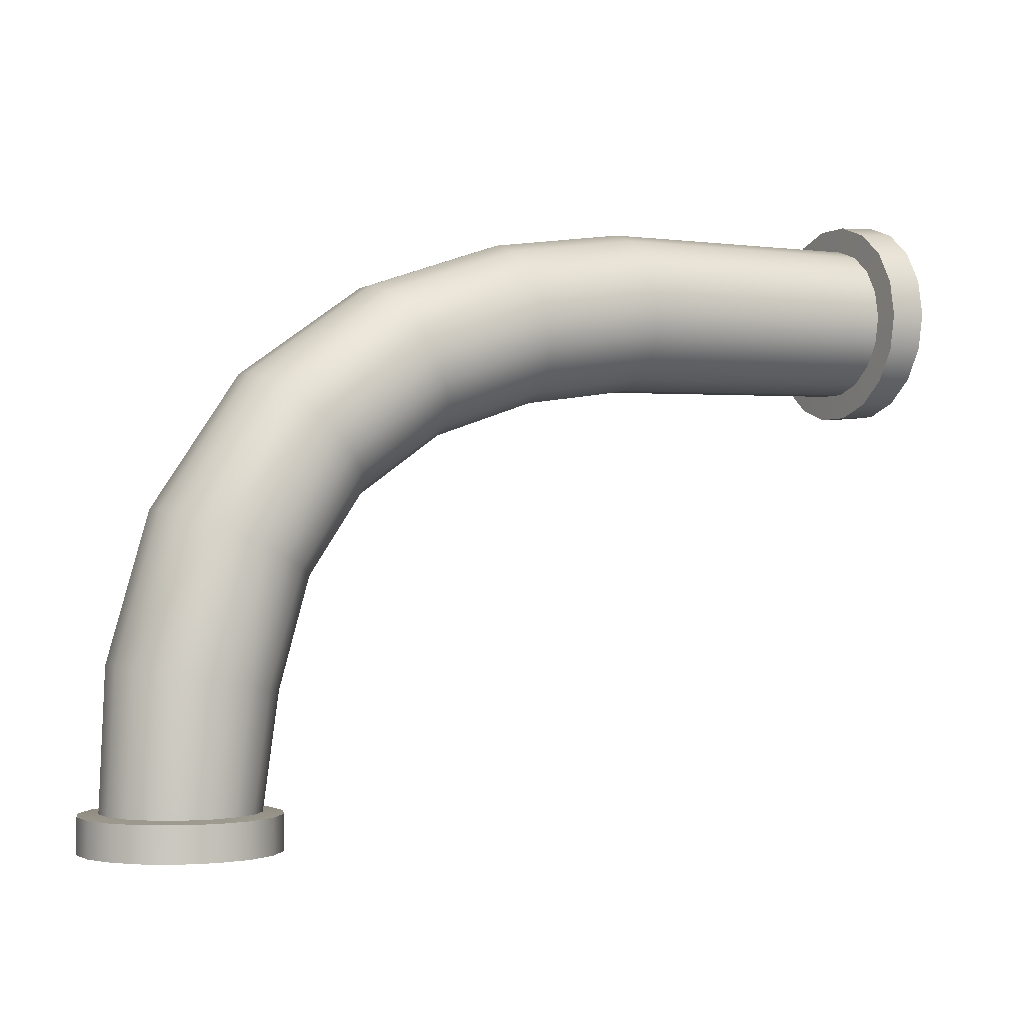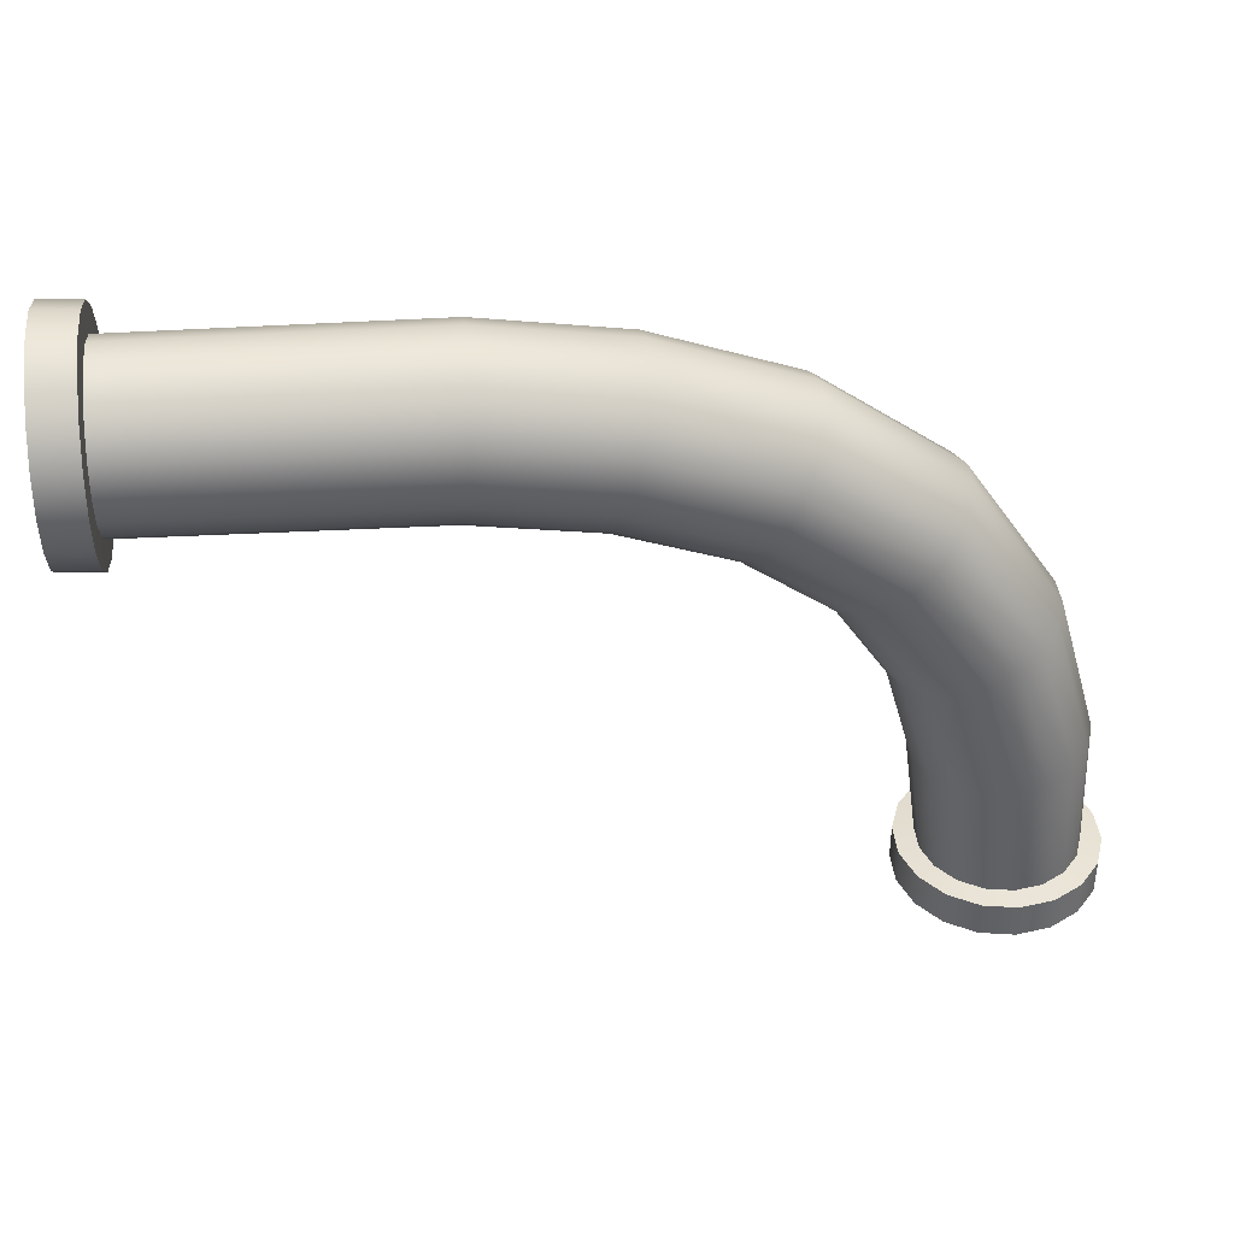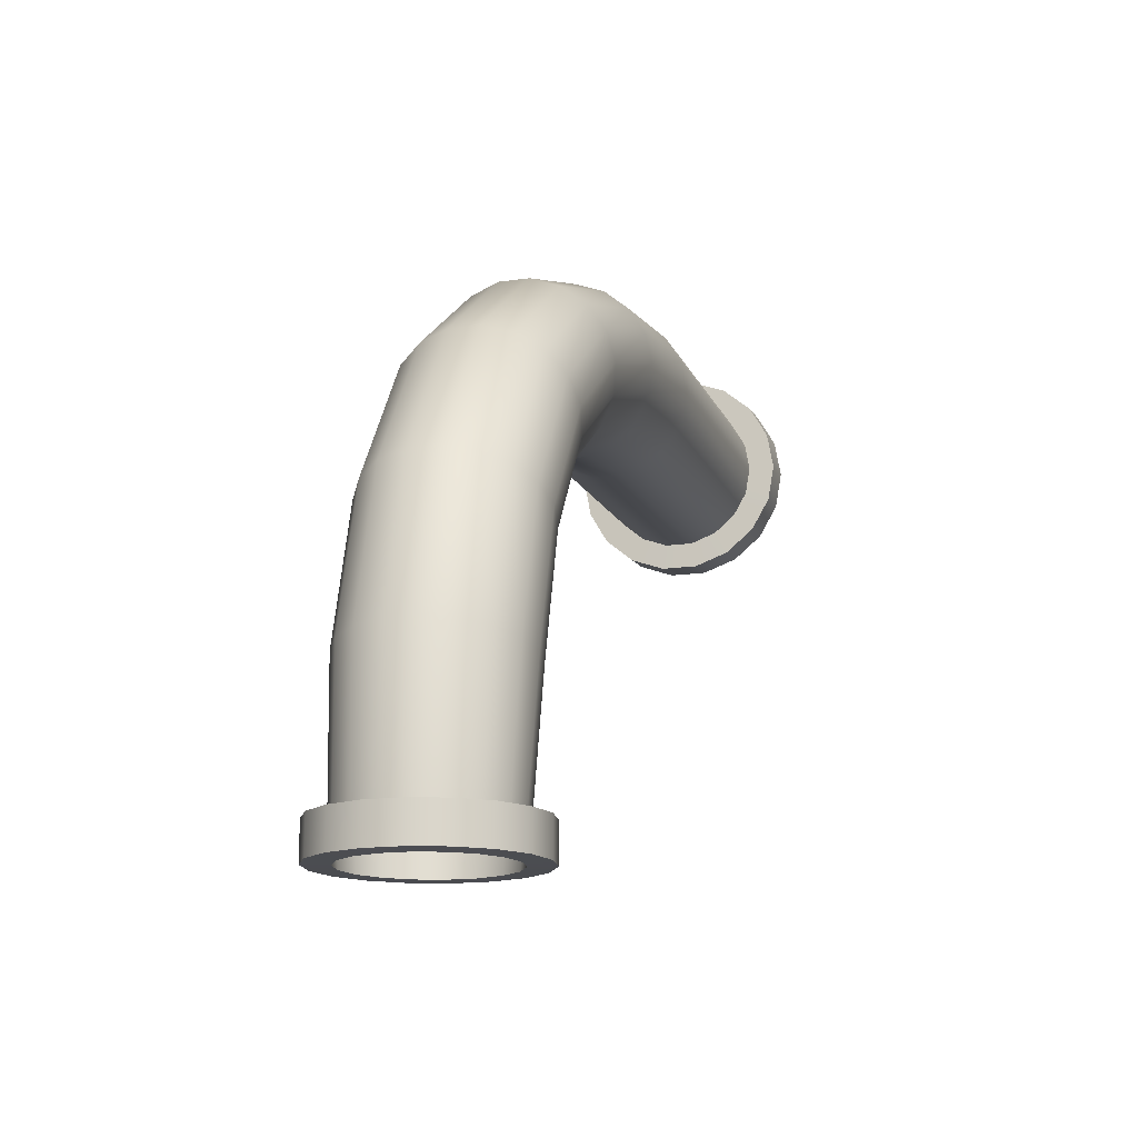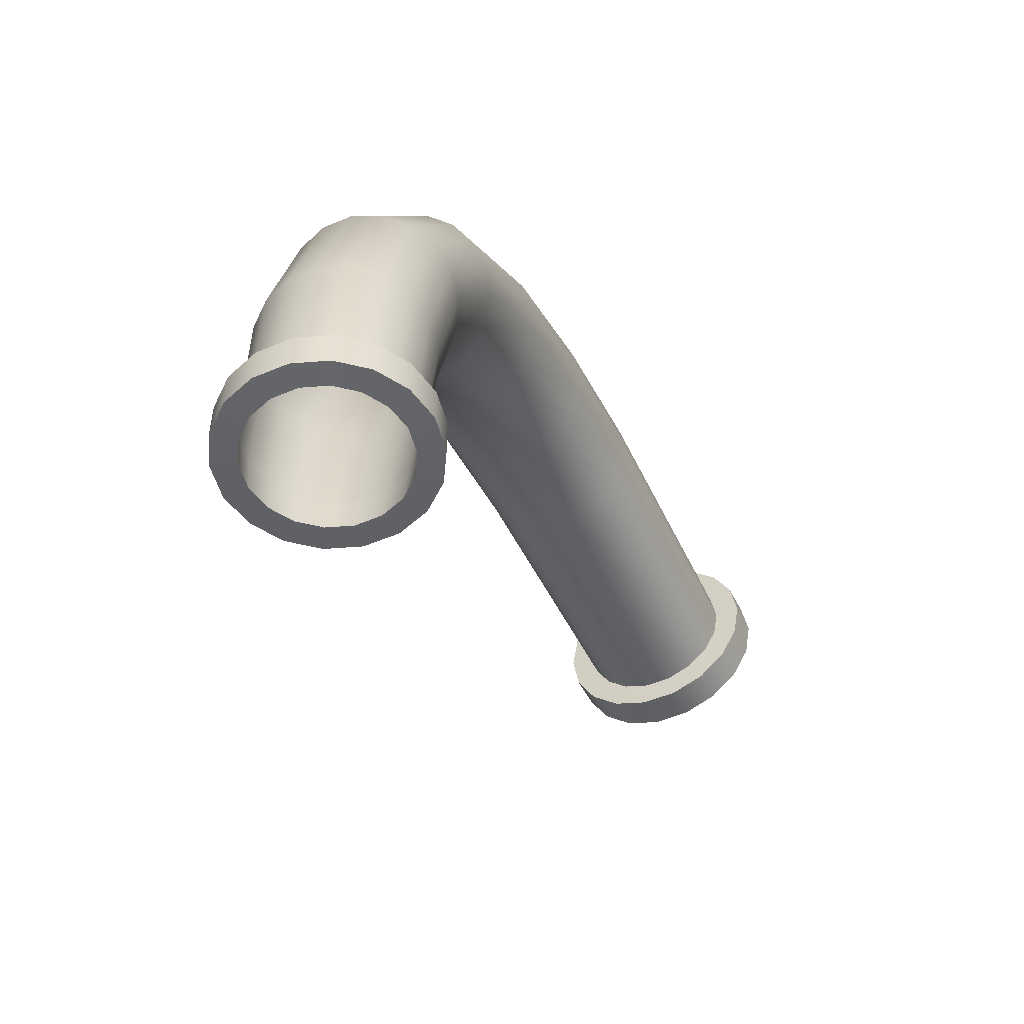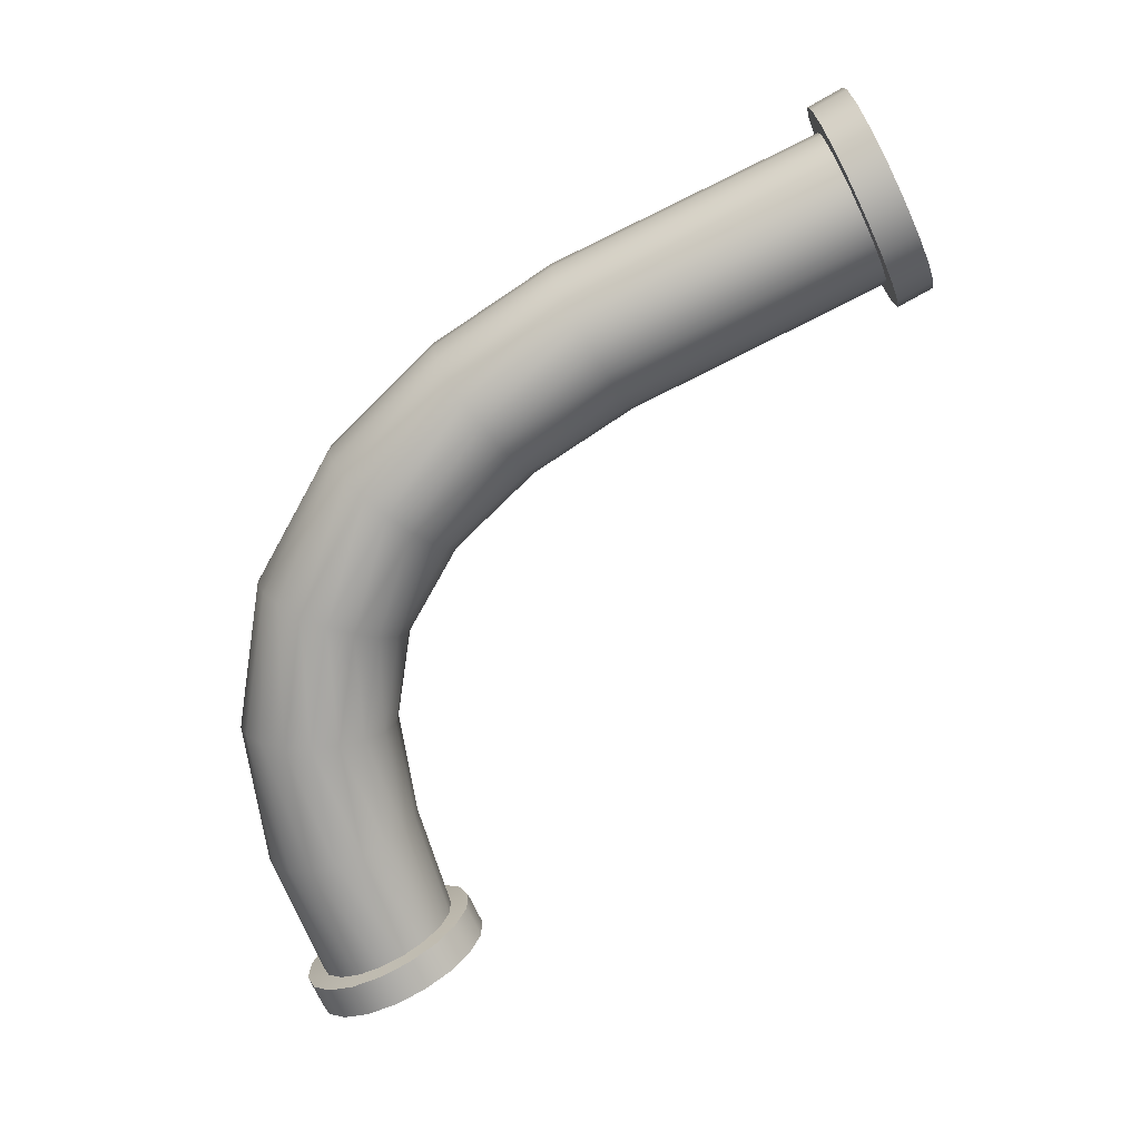
<metadata>
{"format":"obj","ext":"obj","renderer":"f3d","projection":"perspective","resolution":1024,"background":"white","views":[{"elev":-1.7,"azim":-28.9,"up":"+Z"},{"elev":39.1,"azim":174.2,"up":"+Z"},{"elev":-15.4,"azim":-72.9,"up":"+Z"},{"elev":-50.6,"azim":-65.1,"up":"+Z"},{"elev":-74.2,"azim":25.4,"up":"+Y"}]}
</metadata>
<code>
o Pipe.068
v 1.749 0.08878 1.094
v 1.749 0.07881 1.038
v 1.749 0.05008 0.9881
v 1.749 0.006072 0.9512
v 1.749 -0.04791 0.9315
v 1.749 -0.1054 0.9315
v 1.749 -0.1593 0.9512
v 1.749 -0.2034 0.9881
v 1.749 -0.2321 1.038
v 1.749 -0.2421 1.094
v 1.749 -0.2321 1.151
v 1.749 -0.2034 1.201
v 1.749 -0.1593 1.238
v 1.749 -0.1054 1.257
v 1.749 -0.04791 1.257
v 1.749 0.006072 1.238
v 1.749 0.05008 1.201
v 1.749 0.07881 1.151
v 0.01756 -0.2421 0.0108
v 0.07414 -0.2321 0.0108
v 0.1239 -0.2034 0.0108
v 0.1609 -0.1594 0.0108
v 0.1806 -0.1054 0.0108
v 0.1806 -0.04788 0.0108
v 0.1609 0.006152 0.0108
v 0.1239 0.05017 0.0108
v 0.07414 0.07887 0.0108
v 0.01756 0.08878 0.0108
v -0.03898 0.07874 0.0108
v -0.08865 0.04998 0.0108
v -0.1255 0.005982 0.0108
v -0.1451 -0.04795 0.0108
v -0.1451 -0.1053 0.0108
v -0.1255 -0.1593 0.0108
v -0.08865 -0.2033 0.0108
v -0.03898 -0.232 0.0108
v 1.661 0.09696 1.089
v 1.661 0.08652 1.029
v 1.661 0.05639 0.9772
v 1.661 0.0102 0.9384
v 1.661 -0.04648 0.9178
v 1.661 -0.1068 0.9178
v 1.661 -0.1635 0.9384
v 1.661 -0.2097 0.9772
v 1.661 -0.2398 1.029
v 1.661 -0.2397 1.148
v 1.661 -0.2096 1.2
v 1.661 -0.1634 1.239
v 1.661 -0.1068 1.26
v 1.661 -0.04651 1.26
v 1.661 0.01011 1.239
v 1.661 0.05629 1.2
v 1.661 0.08645 1.148
v 1.661 -0.2502 1.089
v 1.745 0.1401 1.016
v 1.745 0.154 1.095
v 1.745 0.09995 0.9463
v 1.745 0.03859 0.8949
v 1.745 -0.03662 0.8676
v 1.745 -0.1167 0.8676
v 1.745 -0.1919 0.8949
v 1.745 -0.2532 0.9463
v 1.745 -0.2933 1.016
v 1.745 -0.3073 1.095
v 1.745 -0.2935 1.173
v 1.745 -0.2535 1.243
v 1.745 -0.1921 1.294
v 1.745 -0.1167 1.322
v 1.745 -0.03655 1.322
v 1.745 0.0388 1.294
v 1.745 0.1002 1.243
v 1.745 0.1402 1.173
v 1.662 0.154 1.089
v 1.662 0.1402 1.01
v 1.662 0.1002 0.941
v 1.662 0.0388 0.8894
v 1.662 -0.03654 0.862
v 1.662 -0.1167 0.862
v 1.662 -0.1921 0.8894
v 1.662 -0.2535 0.941
v 1.662 -0.2935 1.01
v 1.662 -0.2933 1.168
v 1.661 -0.2532 1.238
v 1.661 -0.1919 1.289
v 1.661 -0.1167 1.316
v 1.661 -0.03662 1.316
v 1.661 0.03859 1.289
v 1.661 0.09995 1.238
v 1.662 0.1401 1.168
v 1.662 -0.3073 1.089
v 1.051 0.09041 1.017
v 0.7822 0.09043 0.9771
v 0.5301 0.09044 0.8894
v 0.3182 0.09046 0.7385
v 0.1735 0.09045 0.5241
v 0.1006 0.09043 0.2691
v 1.056 0.05956 0.9637
v 0.7944 0.05958 0.925
v 0.554 0.05962 0.8415
v 0.3563 0.05965 0.701
v 0.2223 0.05963 0.5022
v 0.1534 0.05958 0.2605
v 1.059 0.01227 0.9241
v 0.8034 0.01229 0.8864
v 0.5717 0.01232 0.8059
v 0.3847 0.01235 0.6731
v 0.2586 0.01233 0.486
v 0.1926 0.01229 0.2541
v 1.06 -0.04576 0.9031
v 0.8082 -0.04575 0.8658
v 0.5811 -0.04574 0.787
v 0.3998 -0.04573 0.6583
v 0.2779 -0.04574 0.4774
v 0.2134 -0.04575 0.2507
v 1.06 -0.1075 0.9031
v 0.8082 -0.1075 0.8658
v 0.5811 -0.1075 0.787
v 0.3998 -0.1075 0.6583
v 0.2779 -0.1075 0.4774
v 0.2134 -0.1075 0.2507
v 1.059 -0.1655 0.9241
v 0.8034 -0.1656 0.8864
v 0.5717 -0.1656 0.8059
v 0.3847 -0.1656 0.6731
v 0.2586 -0.1656 0.486
v 0.1926 -0.1656 0.2541
v 1.056 -0.2128 0.9637
v 0.7944 -0.2129 0.925
v 0.554 -0.2129 0.8415
v 0.3563 -0.2129 0.701
v 0.2223 -0.2129 0.5022
v 0.1534 -0.2129 0.2605
v 1.051 -0.2437 1.017
v 0.7822 -0.2437 0.9771
v 0.5301 -0.2437 0.8894
v 0.3182 -0.2437 0.7385
v 0.1735 -0.2437 0.5241
v 0.1006 -0.2437 0.2691
v 1.042 -0.2436 1.138
v 0.7546 -0.2436 1.096
v 0.476 -0.2436 0.9983
v 0.2314 -0.2436 0.8237
v 0.06251 -0.2436 0.5738
v -0.0194 -0.2436 0.2888
v 1.038 -0.2128 1.192
v 0.7424 -0.2127 1.148
v 0.4522 -0.2127 1.046
v 0.1934 -0.2127 0.8611
v 0.01377 -0.2127 0.5956
v -0.07212 -0.2127 0.2974
v 1.035 -0.1655 1.231
v 0.7334 -0.1655 1.186
v 0.4345 -0.1654 1.082
v 0.1651 -0.1654 0.8889
v -0.02238 -0.1654 0.6118
v -0.1112 -0.1654 0.3038
v 1.033 -0.1075 1.252
v 0.7286 -0.1075 1.207
v 0.4252 -0.1075 1.1
v 0.1501 -0.1075 0.9036
v -0.04161 -0.1075 0.6204
v -0.132 -0.1075 0.3072
v 1.033 -0.04579 1.252
v 0.7286 -0.0458 1.207
v 0.4252 -0.04581 1.1
v 0.1501 -0.04581 0.9036
v -0.04161 -0.04581 0.6204
v -0.132 -0.0458 0.3072
v 1.035 0.01219 1.231
v 0.7334 0.01218 1.186
v 0.4345 0.01215 1.082
v 0.1651 0.01213 0.8889
v -0.02238 0.01214 0.6118
v -0.1112 0.01217 0.3038
v 1.038 0.05948 1.192
v 0.7424 0.05946 1.148
v 0.4522 0.05942 1.046
v 0.1934 0.05941 0.8611
v 0.01377 0.05942 0.5956
v -0.07212 0.05945 0.2974
v 1.042 0.09036 1.138
v 0.7546 0.09034 1.096
v 0.476 0.09032 0.9983
v 0.2314 0.09031 0.8237
v 0.06251 0.09032 0.5738
v -0.0194 0.09034 0.2888
v 1.047 -0.2544 1.078
v 0.7684 -0.2544 1.036
v 0.503 -0.2544 0.9439
v 0.2748 -0.2544 0.7811
v 0.118 -0.2544 0.549
v 0.04058 -0.2544 0.279
v 0.04058 0.1011 0.279
v 0.118 0.1011 0.549
v 0.2748 0.1011 0.7811
v 0.503 0.1011 0.9439
v 0.7684 0.1011 1.036
v 1.047 0.1011 1.078
v 0.01766 -0.2339 -0.06931
v 0.07143 -0.2244 -0.06931
v 0.1187 -0.1971 -0.06931
v 0.1538 -0.1553 -0.06931
v 0.1725 -0.1039 -0.06931
v 0.1725 -0.04933 -0.06931
v 0.1538 0.001988 -0.06931
v 0.1187 0.04382 -0.06931
v 0.07143 0.07113 -0.06931
v 0.01766 0.08061 -0.06931
v -0.03611 0.07113 -0.06931
v -0.08339 0.04382 -0.06931
v -0.1185 0.001988 -0.06931
v -0.1372 -0.04933 -0.06931
v -0.1372 -0.1039 -0.06931
v -0.1185 -0.1553 -0.06931
v -0.08339 -0.1971 -0.06931
v -0.03611 -0.2244 -0.06931
v 0.08902 -0.2727 0.006739
v 0.01766 -0.2853 0.006739
v 0.1518 -0.2365 0.006739
v 0.1983 -0.181 0.006739
v 0.2231 -0.1129 0.006739
v 0.2231 -0.0404 0.006739
v 0.1983 0.0277 0.006739
v 0.1518 0.08322 0.006739
v 0.08902 0.1195 0.006739
v 0.01766 0.132 0.006739
v -0.05371 0.1195 0.006739
v -0.1165 0.08322 0.006739
v -0.163 0.0277 0.006739
v -0.1878 -0.0404 0.006739
v -0.1878 -0.1129 0.006739
v -0.163 -0.181 0.006739
v -0.1165 -0.2365 0.006739
v -0.05371 -0.2727 0.006739
v 0.08902 -0.2727 -0.06835
v 0.01766 -0.2853 -0.06835
v 0.1518 -0.2365 -0.06835
v 0.1983 -0.181 -0.06835
v 0.2231 -0.1129 -0.06835
v 0.2231 -0.0404 -0.06835
v 0.1983 0.0277 -0.06835
v 0.1518 0.08322 -0.06835
v 0.08902 0.1195 -0.06835
v 0.01766 0.132 -0.06835
v -0.05371 0.1195 -0.06835
v -0.1165 0.08322 -0.06835
v -0.163 0.0277 -0.06835
v -0.1878 -0.0404 -0.06835
v -0.1878 -0.1129 -0.06835
v -0.163 -0.181 -0.06835
v -0.1165 -0.2365 -0.06835
v -0.05371 -0.2727 -0.06835
f 4 5 59 58
f 17 18 72 71
f 48 47 83 84
f 3 4 58 57
f 16 17 71 70
f 47 46 82 83
f 2 3 57 55
f 15 16 70 69
f 192 19 20 138
f 54 45 81 90
f 1 2 55 56
f 14 15 69 68
f 46 54 90 82
f 13 14 68 67
f 44 43 79 80
f 12 13 67 66
f 43 42 78 79
f 11 12 66 65
f 187 133 45 54
f 181 53 37 198
f 198 37 38 91
f 91 38 39 97
f 97 39 40 103
f 103 40 41 109
f 109 41 42 115
f 115 42 43 121
f 121 43 44 127
f 42 41 77 78
f 187 54 46 139
f 139 46 47 145
f 145 47 48 151
f 151 48 49 157
f 157 49 50 163
f 163 50 51 169
f 169 51 52 175
f 175 52 53 181
f 80 62 63 81
f 88 71 72 89
f 87 70 71 88
f 86 69 70 87
f 85 68 69 86
f 84 67 68 85
f 83 66 67 84
f 82 65 66 83
f 90 64 65 82
f 79 61 62 80
f 78 60 61 79
f 77 59 60 78
f 76 58 59 77
f 75 57 58 76
f 74 55 57 75
f 73 56 55 74
f 89 72 56 73
f 64 90 81 63
f 49 48 84 85
f 18 1 56 72
f 5 6 60 59
f 50 49 85 86
f 37 53 89 73
f 6 7 61 60
f 51 50 86 87
f 38 37 73 74
f 7 8 62 61
f 52 51 87 88
f 8 9 63 62
f 39 38 74 75
f 53 52 88 89
f 40 39 75 76
f 9 10 64 63
f 45 44 80 81
f 41 40 76 77
f 10 11 65 64
f 21 132 138 20
f 132 131 137 138
f 131 130 136 137
f 130 129 135 136
f 129 128 134 135
f 128 127 133 134
f 30 180 186 29
f 180 179 185 186
f 179 178 184 185
f 178 177 183 184
f 177 176 182 183
f 176 175 181 182
f 31 174 180 30
f 174 173 179 180
f 173 172 178 179
f 172 171 177 178
f 171 170 176 177
f 170 169 175 176
f 32 168 174 31
f 168 167 173 174
f 167 166 172 173
f 166 165 171 172
f 165 164 170 171
f 164 163 169 170
f 33 162 168 32
f 162 161 167 168
f 161 160 166 167
f 160 159 165 166
f 159 158 164 165
f 158 157 163 164
f 34 156 162 33
f 156 155 161 162
f 155 154 160 161
f 154 153 159 160
f 153 152 158 159
f 152 151 157 158
f 35 150 156 34
f 150 149 155 156
f 149 148 154 155
f 148 147 153 154
f 147 146 152 153
f 146 145 151 152
f 36 144 150 35
f 144 143 149 150
f 143 142 148 149
f 142 141 147 148
f 141 140 146 147
f 140 139 145 146
f 19 192 144 36
f 192 191 143 144
f 191 190 142 143
f 190 189 141 142
f 189 188 140 141
f 188 187 139 140
f 22 126 132 21
f 126 125 131 132
f 125 124 130 131
f 124 123 129 130
f 123 122 128 129
f 122 121 127 128
f 23 120 126 22
f 120 119 125 126
f 119 118 124 125
f 118 117 123 124
f 117 116 122 123
f 116 115 121 122
f 24 114 120 23
f 114 113 119 120
f 113 112 118 119
f 112 111 117 118
f 111 110 116 117
f 110 109 115 116
f 25 108 114 24
f 108 107 113 114
f 107 106 112 113
f 106 105 111 112
f 105 104 110 111
f 104 103 109 110
f 26 102 108 25
f 102 101 107 108
f 101 100 106 107
f 100 99 105 106
f 99 98 104 105
f 98 97 103 104
f 27 96 102 26
f 96 95 101 102
f 95 94 100 101
f 94 93 99 100
f 93 92 98 99
f 92 91 97 98
f 28 193 96 27
f 193 194 95 96
f 194 195 94 95
f 195 196 93 94
f 196 197 92 93
f 197 198 91 92
f 29 186 193 28
f 186 185 194 193
f 185 184 195 194
f 184 183 196 195
f 183 182 197 196
f 182 181 198 197
f 187 188 134 133
f 188 189 135 134
f 189 190 136 135
f 190 191 137 136
f 191 192 138 137
f 210 211 247 246
f 22 21 219 220
f 35 34 232 233
f 209 210 246 245
f 21 20 217 219
f 34 33 231 232
f 208 209 245 244
f 20 19 218 217
f 33 32 230 231
f 207 208 244 243
f 32 31 229 230
f 206 207 243 242
f 31 30 228 229
f 205 206 242 241
f 30 29 227 228
f 204 205 241 240
f 29 28 226 227
f 203 204 240 239
f 227 226 244 245
f 220 219 237 238
f 218 234 252 236
f 228 227 245 246
f 221 220 238 239
f 229 228 246 247
f 222 221 239 240
f 230 229 247 248
f 223 222 240 241
f 231 230 248 249
f 224 223 241 242
f 232 231 249 250
f 225 224 242 243
f 217 218 236 235
f 233 232 250 251
f 226 225 243 244
f 219 217 235 237
f 234 233 251 252
f 36 35 233 234
f 23 22 220 221
f 211 212 248 247
f 19 36 234 218
f 24 23 221 222
f 212 213 249 248
f 199 200 235 236
f 25 24 222 223
f 213 214 250 249
f 200 201 237 235
f 26 25 223 224
f 214 215 251 250
f 201 202 238 237
f 27 26 224 225
f 215 216 252 251
f 202 203 239 238
f 28 27 225 226
f 216 199 236 252
f 127 44 45 133
f 199 216 36 19
f 216 215 35 36
f 215 214 34 35
f 214 213 33 34
f 213 212 32 33
f 212 211 31 32
f 211 210 30 31
f 210 209 29 30
f 209 208 28 29
f 208 207 27 28
f 207 206 26 27
f 206 205 25 26
f 205 204 24 25
f 204 203 23 24
f 203 202 22 23
f 202 201 21 22
f 201 200 20 21
f 200 199 19 20

</code>
